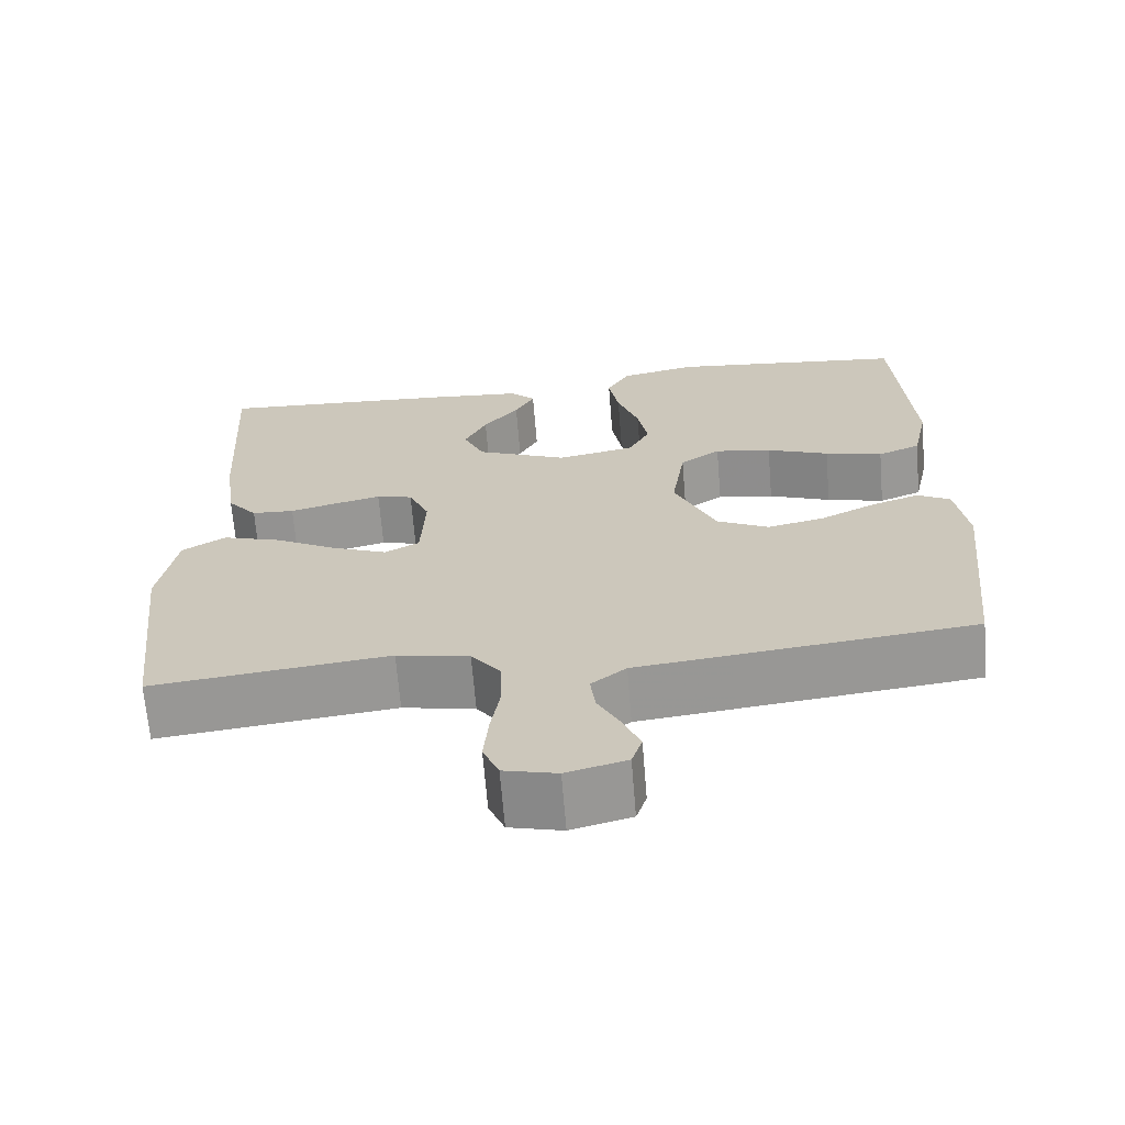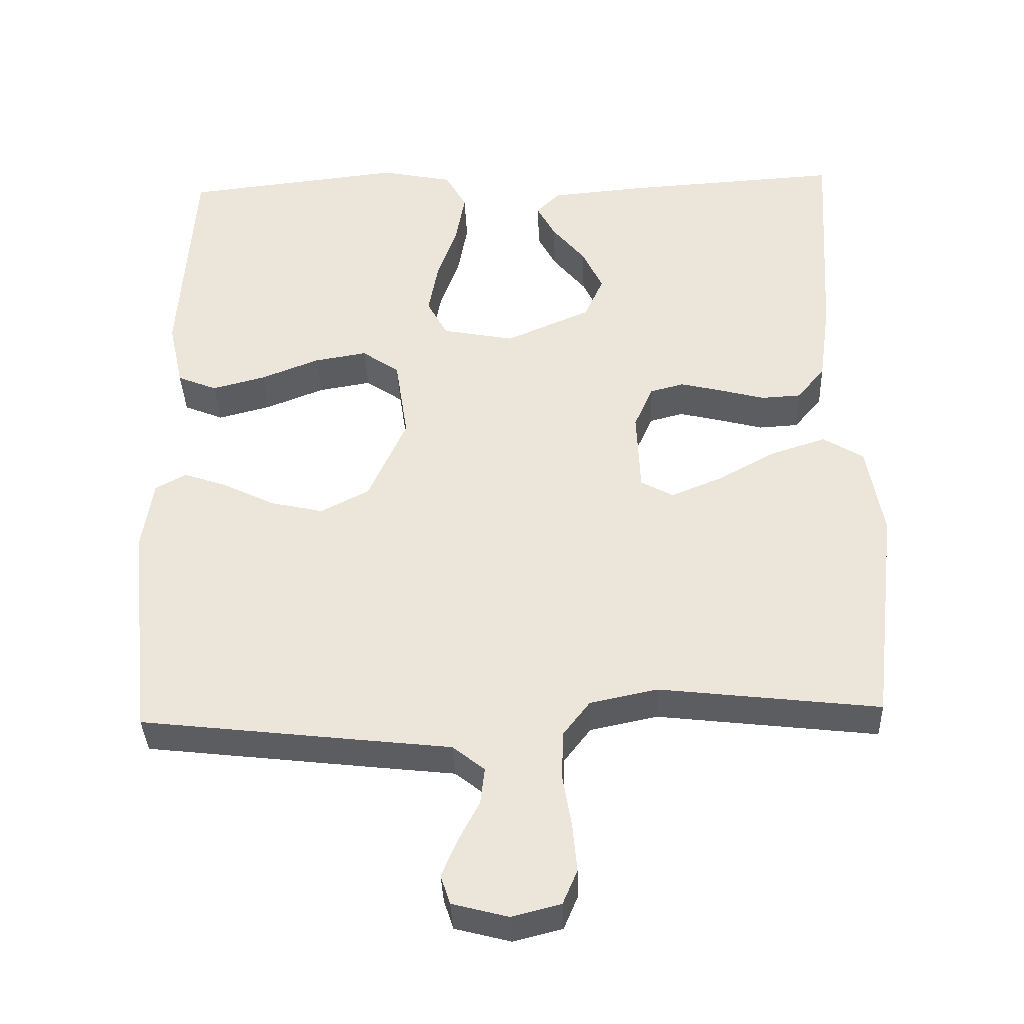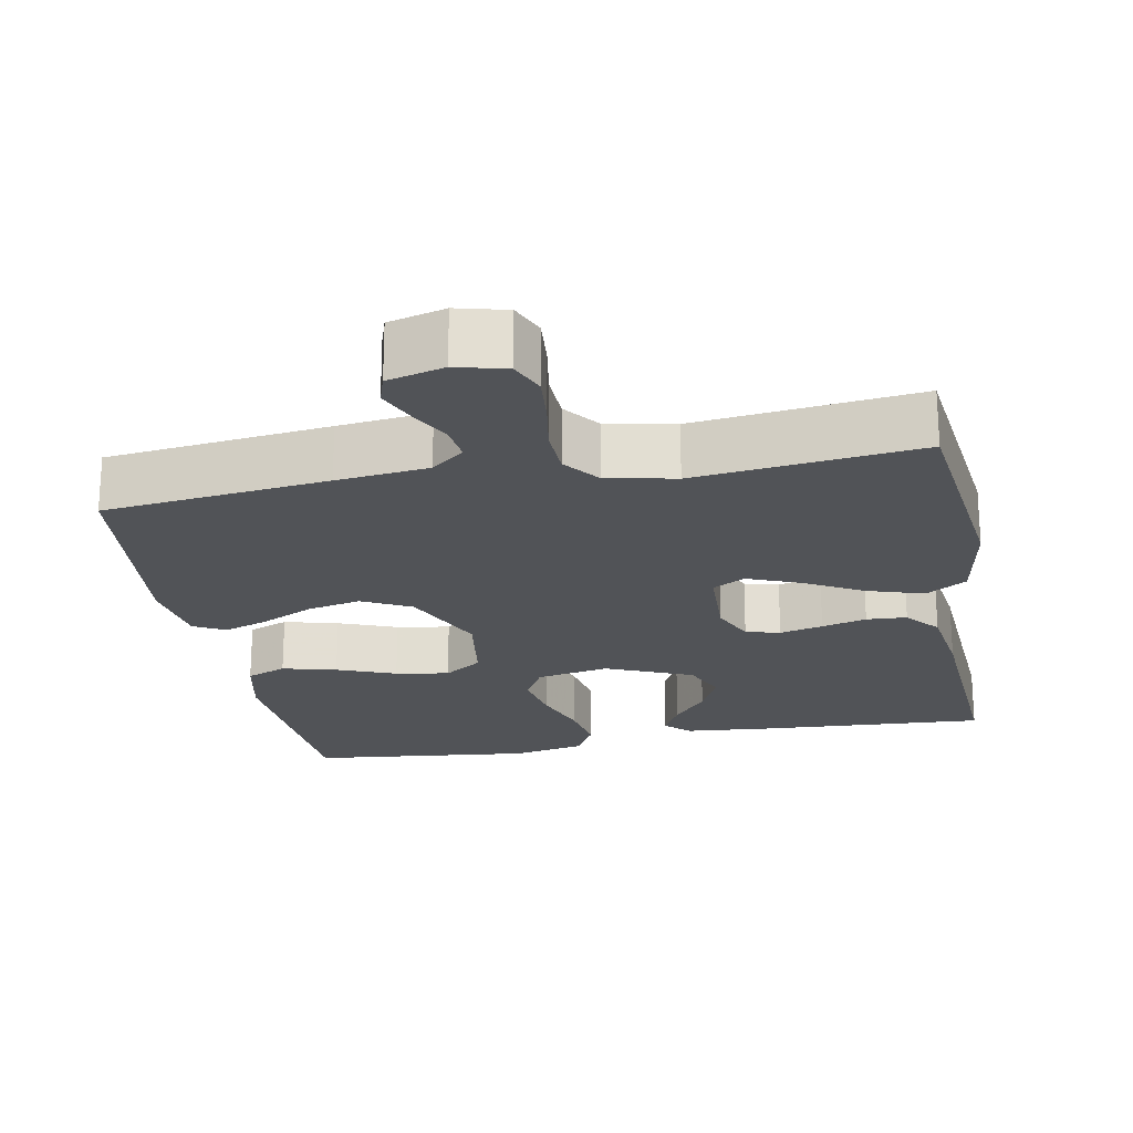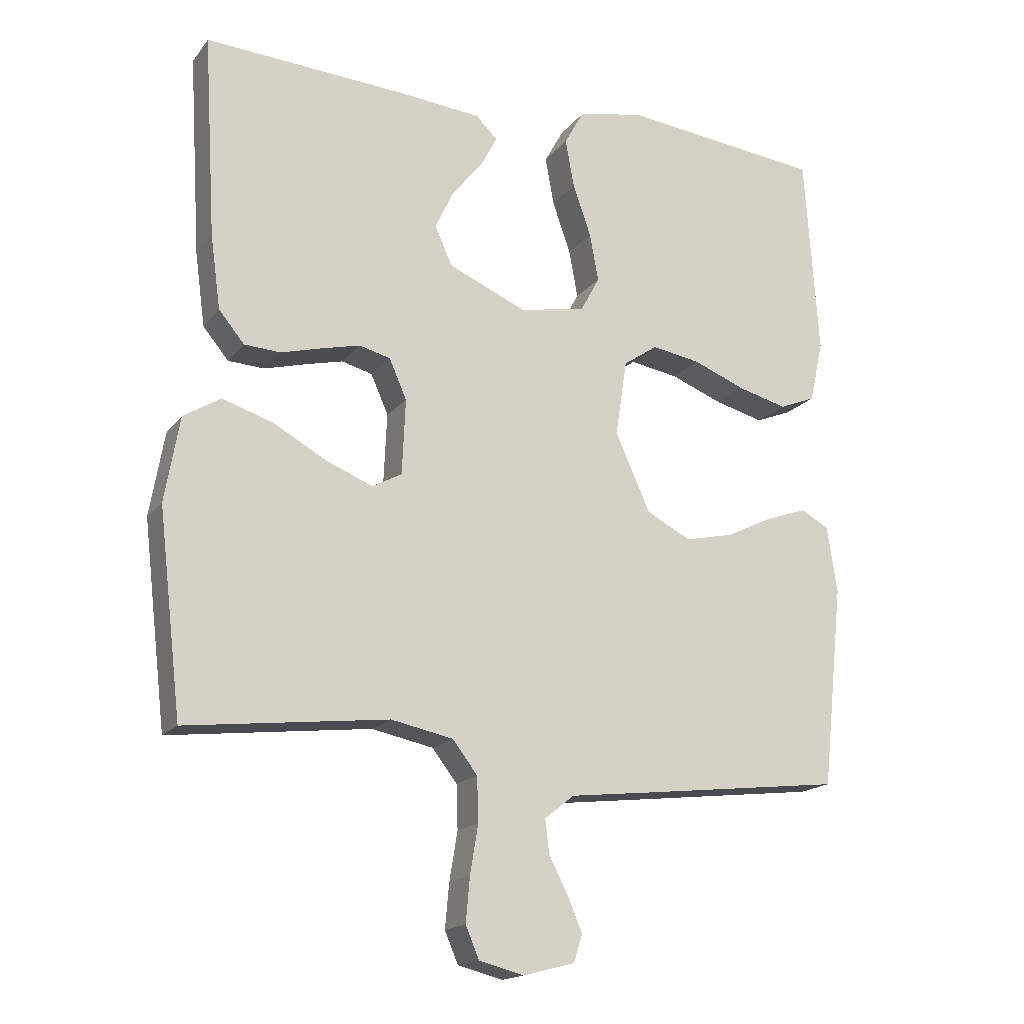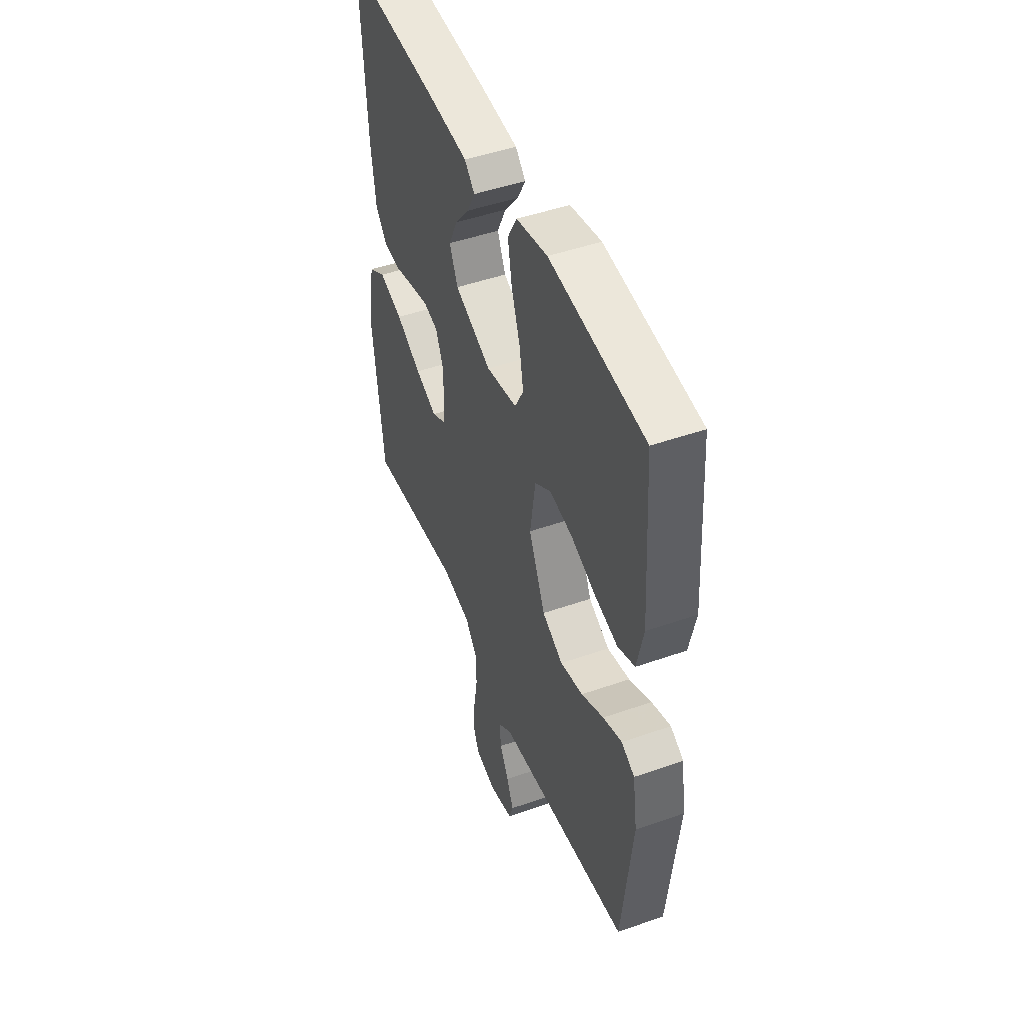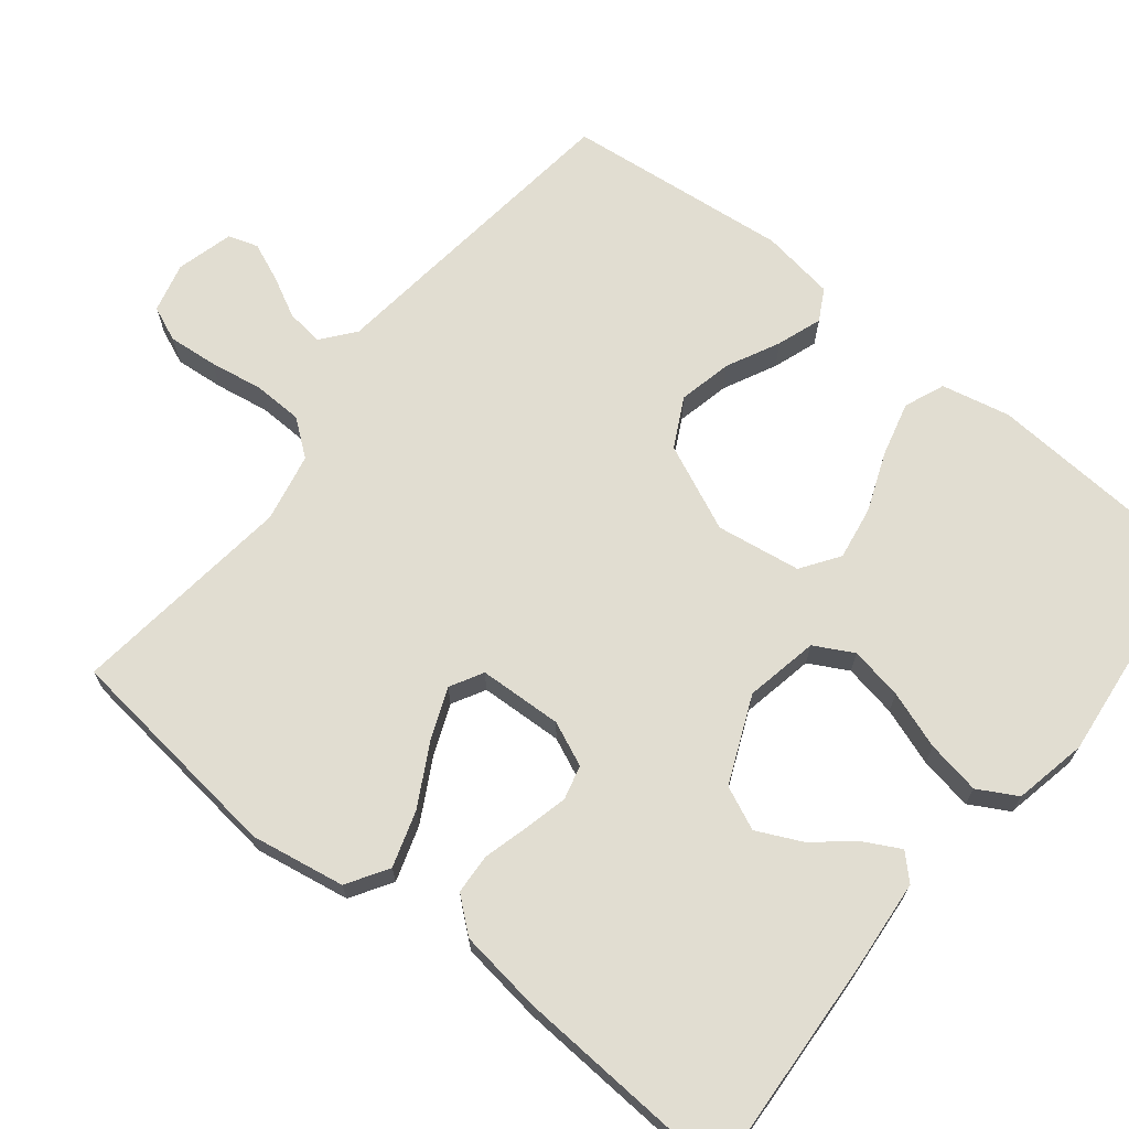
<metadata>
{"format":"obj","ext":"obj","renderer":"f3d","projection":"perspective","resolution":1024,"background":"white","views":[{"elev":-67.2,"azim":4.7,"up":"+Z"},{"elev":-36.8,"azim":-177.8,"up":"+Z"},{"elev":-21.8,"azim":-169.3,"up":"+Y"},{"elev":-17.1,"azim":-25.2,"up":"+Z"},{"elev":47.6,"azim":68.4,"up":"+Z"},{"elev":68.8,"azim":-51.3,"up":"+Y"}]}
</metadata>
<code>
v -0.5 0.07 -0.5
v -0.535 0.07 -0.2
v -0.513 0.07 -0.074
v -0.458 0.07 -0.04
v -0.383 0.07 -0.064
v -0.303 0.07 -0.108
v -0.234 0.07 -0.136
v -0.19 0.07 -0.112
v -0.185 0.07 0
v -0.211 0.07 0.059
v -0.257 0.07 0.071
v -0.315 0.07 0.057
v -0.375 0.07 0.041
v -0.429 0.07 0.044
v -0.467 0.07 0.09
v -0.482 0.07 0.2
v -0.5 0.07 0.5
v -0.2 0.07 0.482
v -0.076 0.07 0.471
v -0.044 0.07 0.439
v -0.069 0.07 0.392
v -0.114 0.07 0.337
v -0.142 0.07 0.278
v -0.116 0.07 0.22
v 0 0.07 0.17
v 0.098 0.07 0.189
v 0.126 0.07 0.241
v 0.113 0.07 0.312
v 0.086 0.07 0.389
v 0.073 0.07 0.461
v 0.102 0.07 0.513
v 0.2 0.07 0.533
v 0.5 0.07 0.5
v 0.52 0.07 0.2
v 0.5 0.07 0.108
v 0.446 0.07 0.086
v 0.373 0.07 0.105
v 0.294 0.07 0.136
v 0.222 0.07 0.148
v 0.171 0.07 0.113
v 0.154 0.07 0
v 0.206 0.07 -0.116
v 0.272 0.07 -0.15
v 0.344 0.07 -0.134
v 0.415 0.07 -0.099
v 0.475 0.07 -0.078
v 0.517 0.07 -0.101
v 0.532 0.07 -0.2
v 0.5 0.07 -0.5
v 0.2 0.07 -0.535
v 0.077 0.07 -0.549
v 0.033 0.07 -0.584
v 0.039 0.07 -0.634
v 0.067 0.07 -0.688
v 0.089 0.07 -0.74
v 0.076 0.07 -0.78
v 0 0.07 -0.8
v -0.067 0.07 -0.783
v -0.087 0.07 -0.736
v -0.081 0.07 -0.67
v -0.069 0.07 -0.598
v -0.071 0.07 -0.532
v -0.108 0.07 -0.484
v -0.2 0.07 -0.465
v -0.5 0 -0.5
v -0.535 0 -0.2
v -0.513 0 -0.074
v -0.458 0 -0.04
v -0.383 0 -0.064
v -0.303 0 -0.108
v -0.234 0 -0.136
v -0.19 0 -0.112
v -0.185 0 0
v -0.211 0 0.059
v -0.257 0 0.071
v -0.315 0 0.057
v -0.375 0 0.041
v -0.429 0 0.044
v -0.467 0 0.09
v -0.482 0 0.2
v -0.5 0 0.5
v -0.2 0 0.482
v -0.076 0 0.471
v -0.044 0 0.439
v -0.069 0 0.392
v -0.114 0 0.337
v -0.142 0 0.278
v -0.116 0 0.22
v 0 0 0.17
v 0.098 0 0.189
v 0.126 0 0.241
v 0.113 0 0.312
v 0.086 0 0.389
v 0.073 0 0.461
v 0.102 0 0.513
v 0.2 0 0.533
v 0.5 0 0.5
v 0.52 0 0.2
v 0.5 0 0.108
v 0.446 0 0.086
v 0.373 0 0.105
v 0.294 0 0.136
v 0.222 0 0.148
v 0.171 0 0.113
v 0.154 0 0
v 0.206 0 -0.116
v 0.272 0 -0.15
v 0.344 0 -0.134
v 0.415 0 -0.099
v 0.475 0 -0.078
v 0.517 0 -0.101
v 0.532 0 -0.2
v 0.5 0 -0.5
v 0.2 0 -0.535
v 0.077 0 -0.549
v 0.033 0 -0.584
v 0.039 0 -0.634
v 0.067 0 -0.688
v 0.089 0 -0.74
v 0.076 0 -0.78
v 0 0 -0.8
v -0.067 0 -0.783
v -0.087 0 -0.736
v -0.081 0 -0.67
v -0.069 0 -0.598
v -0.071 0 -0.532
v -0.108 0 -0.484
v -0.2 0 -0.465
f 58 59 60 61
f 56 57 58 61
f 56 61 62
f 53 54 55 56
f 53 56 62
f 52 53 62 63
f 48 49 50 51
f 46 47 48 51
f 44 45 46 51
f 43 44 51 52
f 42 43 52 63
f 35 36 37 38
f 35 38 39
f 34 35 39
f 33 34 39
f 32 33 39 40
f 28 29 30 31
f 27 28 31 32
f 19 20 21 22
f 19 22 23
f 18 19 23
f 17 18 23
f 16 17 23 24
f 12 13 14 15
f 11 12 15 16
f 10 11 16 24
f 3 4 5 6
f 3 6 7
f 64 1 2 3
f 64 3 7
f 41 42 63 64
f 41 64 7 8
f 27 32 40 41
f 26 27 41
f 25 26 41 8
f 9 10 24 25
f 8 9 25
f 125 124 123 122
f 125 122 121 120
f 126 125 120
f 120 119 118 117
f 126 120 117
f 127 126 117 116
f 115 114 113 112
f 115 112 111 110
f 115 110 109 108
f 116 115 108 107
f 127 116 107 106
f 102 101 100 99
f 103 102 99
f 103 99 98
f 103 98 97
f 104 103 97 96
f 95 94 93 92
f 96 95 92 91
f 86 85 84 83
f 87 86 83
f 87 83 82
f 87 82 81
f 88 87 81 80
f 79 78 77 76
f 80 79 76 75
f 88 80 75 74
f 70 69 68 67
f 71 70 67
f 67 66 65 128
f 71 67 128
f 128 127 106 105
f 72 71 128 105
f 105 104 96 91
f 105 91 90
f 72 105 90 89
f 89 88 74 73
f 89 73 72
f 1 65 66 2
f 2 66 67 3
f 3 67 68 4
f 4 68 69 5
f 5 69 70 6
f 6 70 71 7
f 7 71 72 8
f 8 72 73 9
f 9 73 74 10
f 10 74 75 11
f 11 75 76 12
f 12 76 77 13
f 13 77 78 14
f 14 78 79 15
f 15 79 80 16
f 16 80 81 17
f 17 81 82 18
f 18 82 83 19
f 19 83 84 20
f 20 84 85 21
f 21 85 86 22
f 22 86 87 23
f 23 87 88 24
f 24 88 89 25
f 25 89 90 26
f 26 90 91 27
f 27 91 92 28
f 28 92 93 29
f 29 93 94 30
f 30 94 95 31
f 31 95 96 32
f 32 96 97 33
f 33 97 98 34
f 34 98 99 35
f 35 99 100 36
f 36 100 101 37
f 37 101 102 38
f 38 102 103 39
f 39 103 104 40
f 40 104 105 41
f 41 105 106 42
f 42 106 107 43
f 43 107 108 44
f 44 108 109 45
f 45 109 110 46
f 46 110 111 47
f 47 111 112 48
f 48 112 113 49
f 49 113 114 50
f 50 114 115 51
f 51 115 116 52
f 52 116 117 53
f 53 117 118 54
f 54 118 119 55
f 55 119 120 56
f 56 120 121 57
f 57 121 122 58
f 58 122 123 59
f 59 123 124 60
f 60 124 125 61
f 61 125 126 62
f 62 126 127 63
f 63 127 128 64
f 64 128 65 1

</code>
